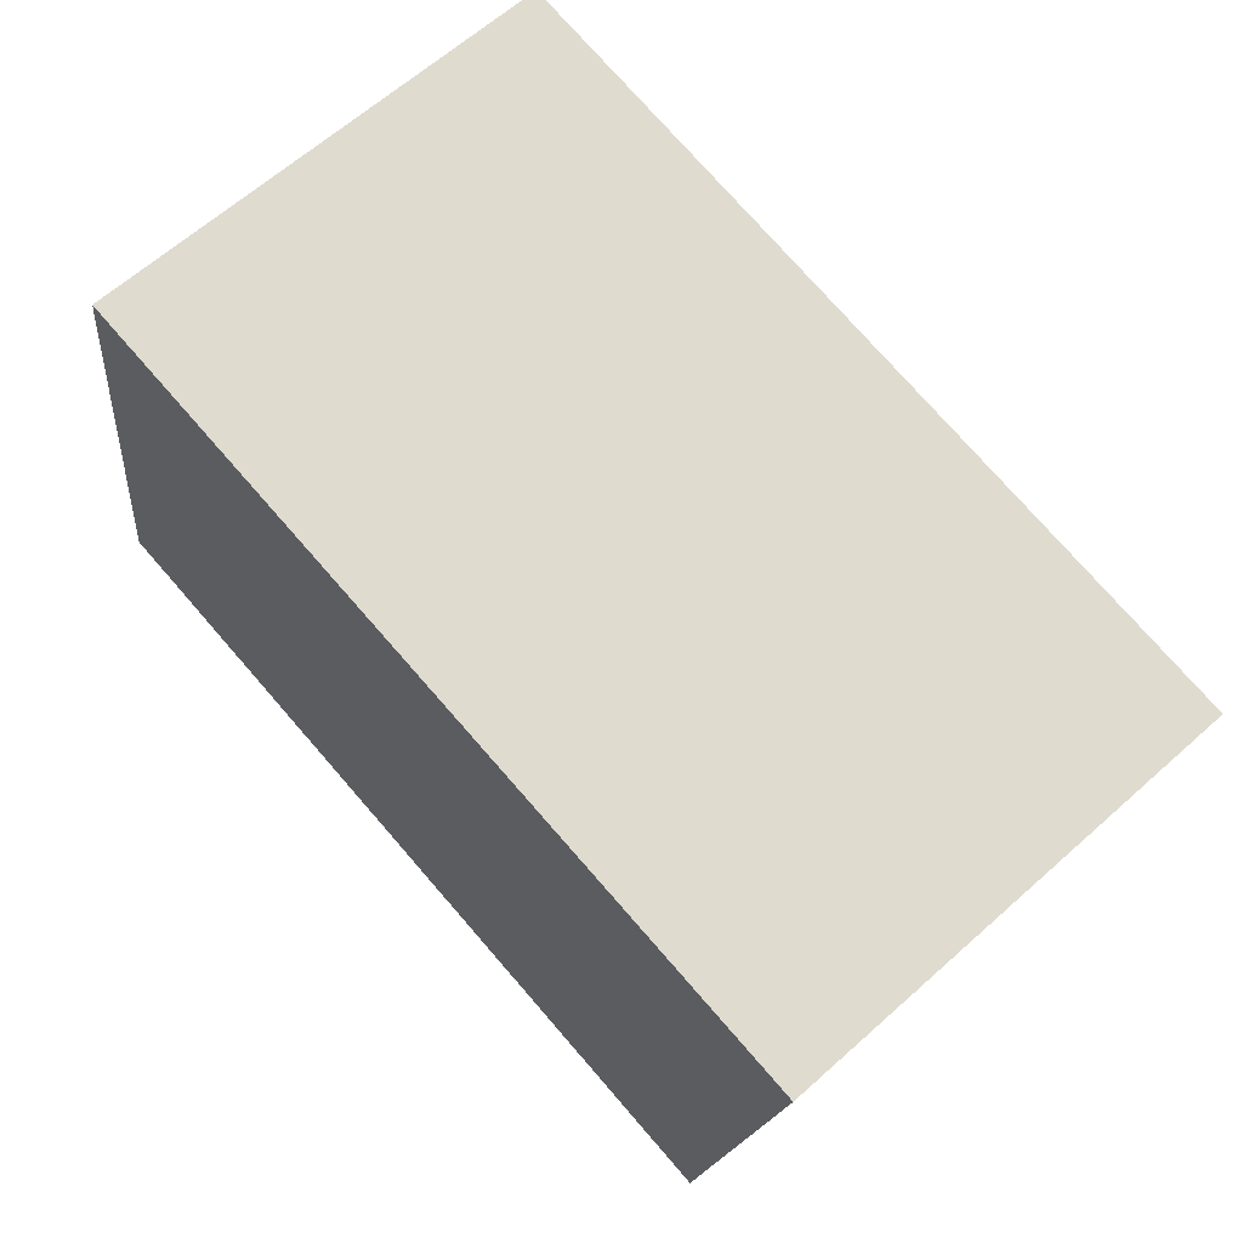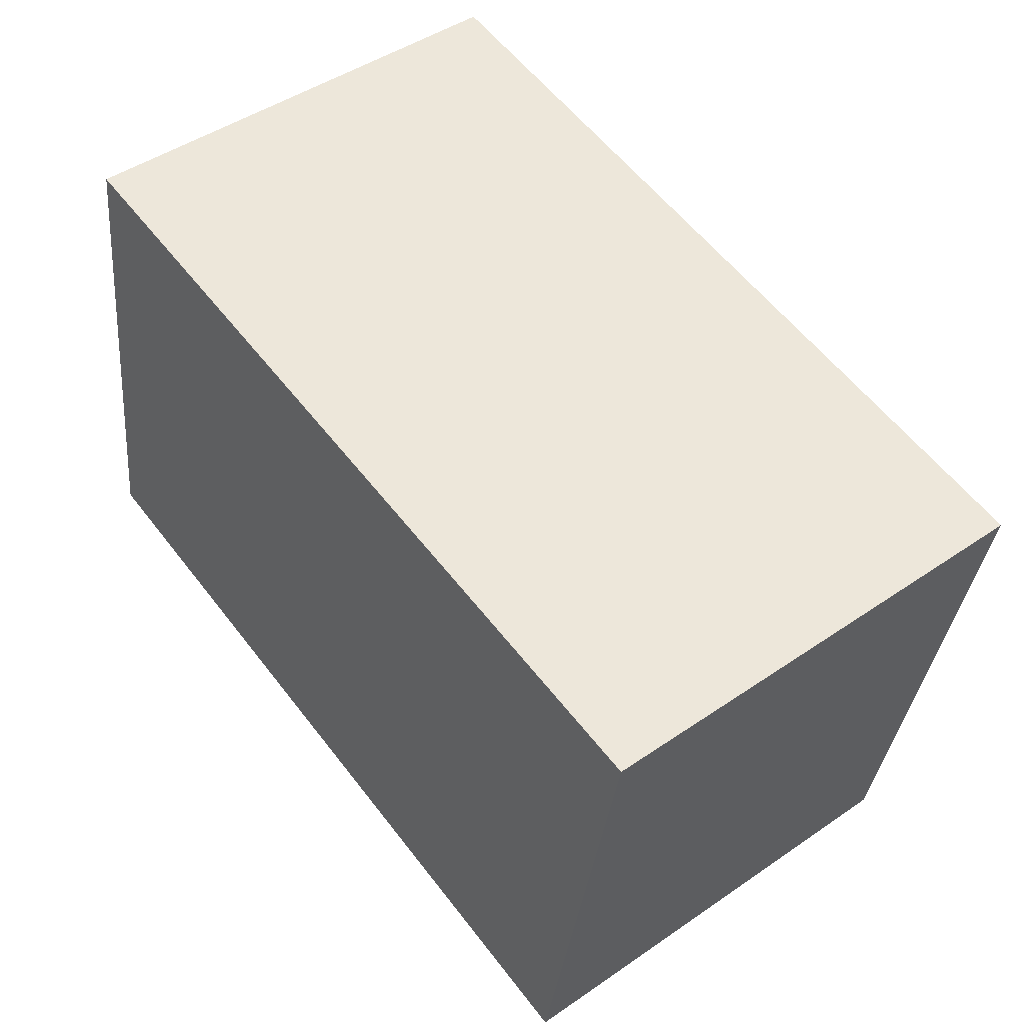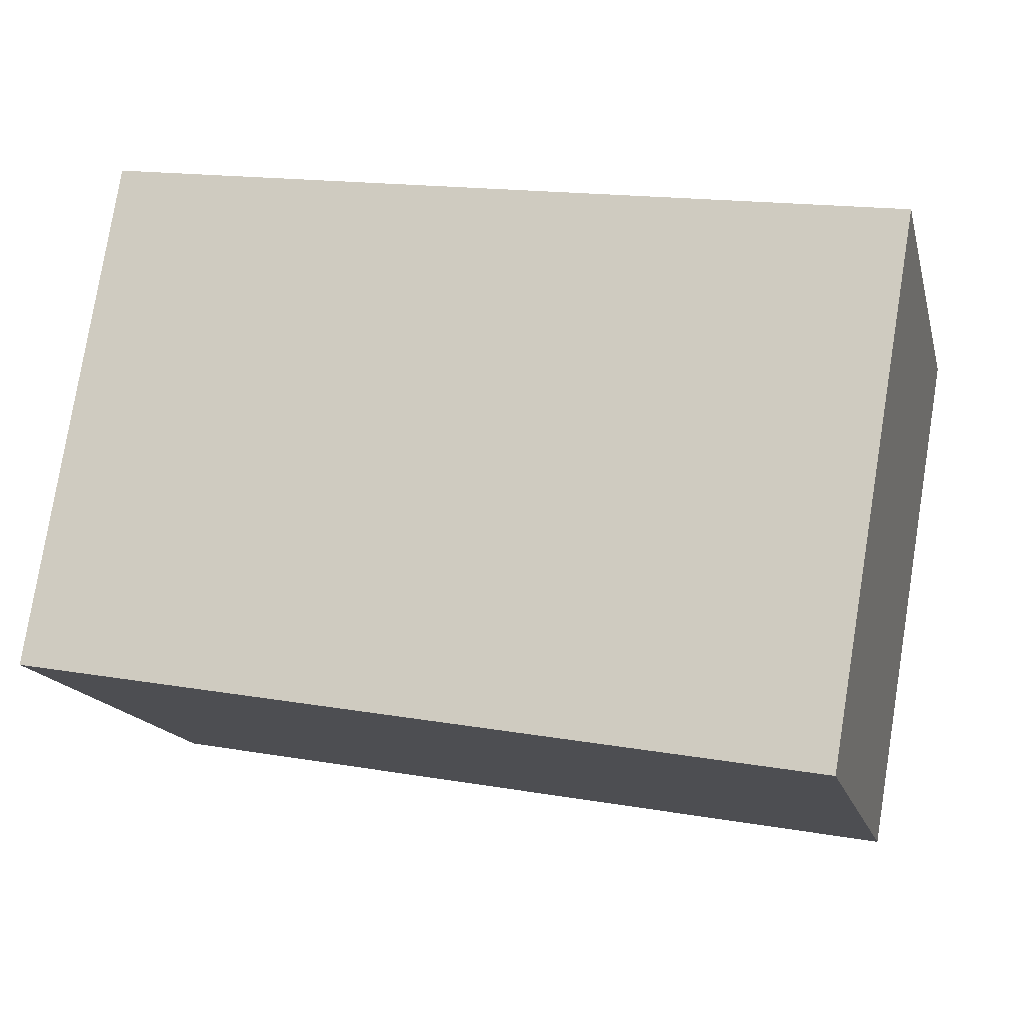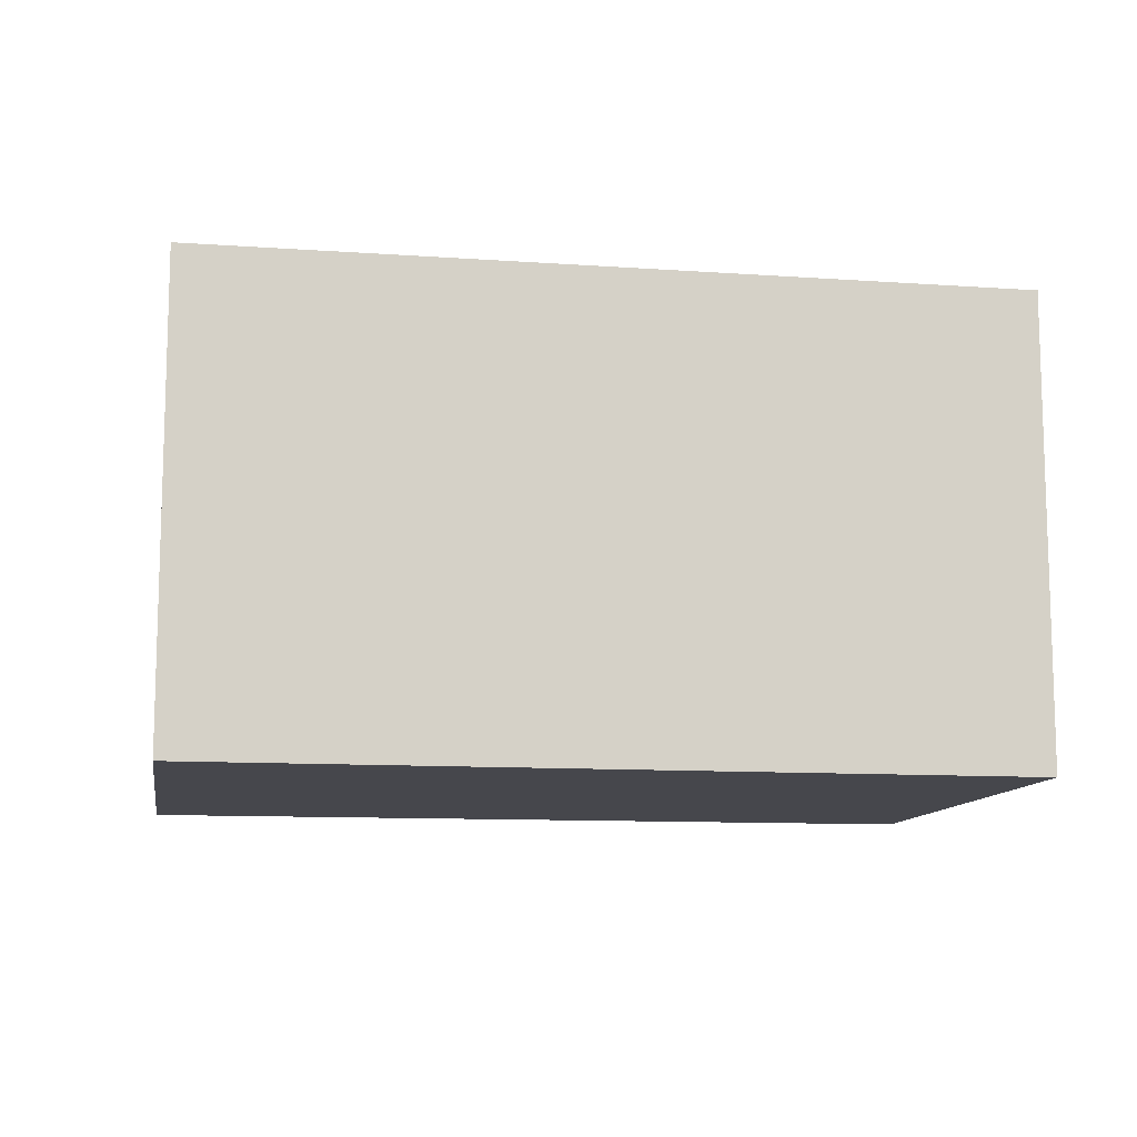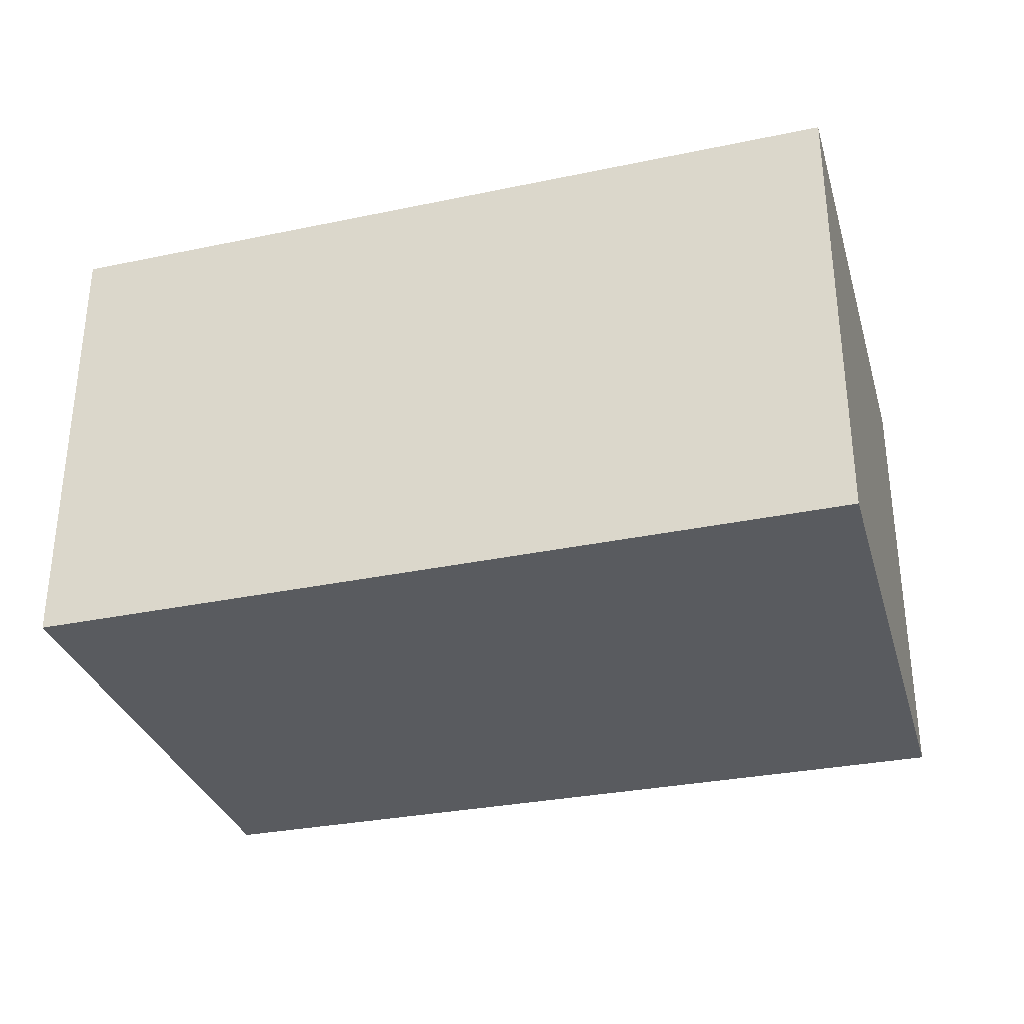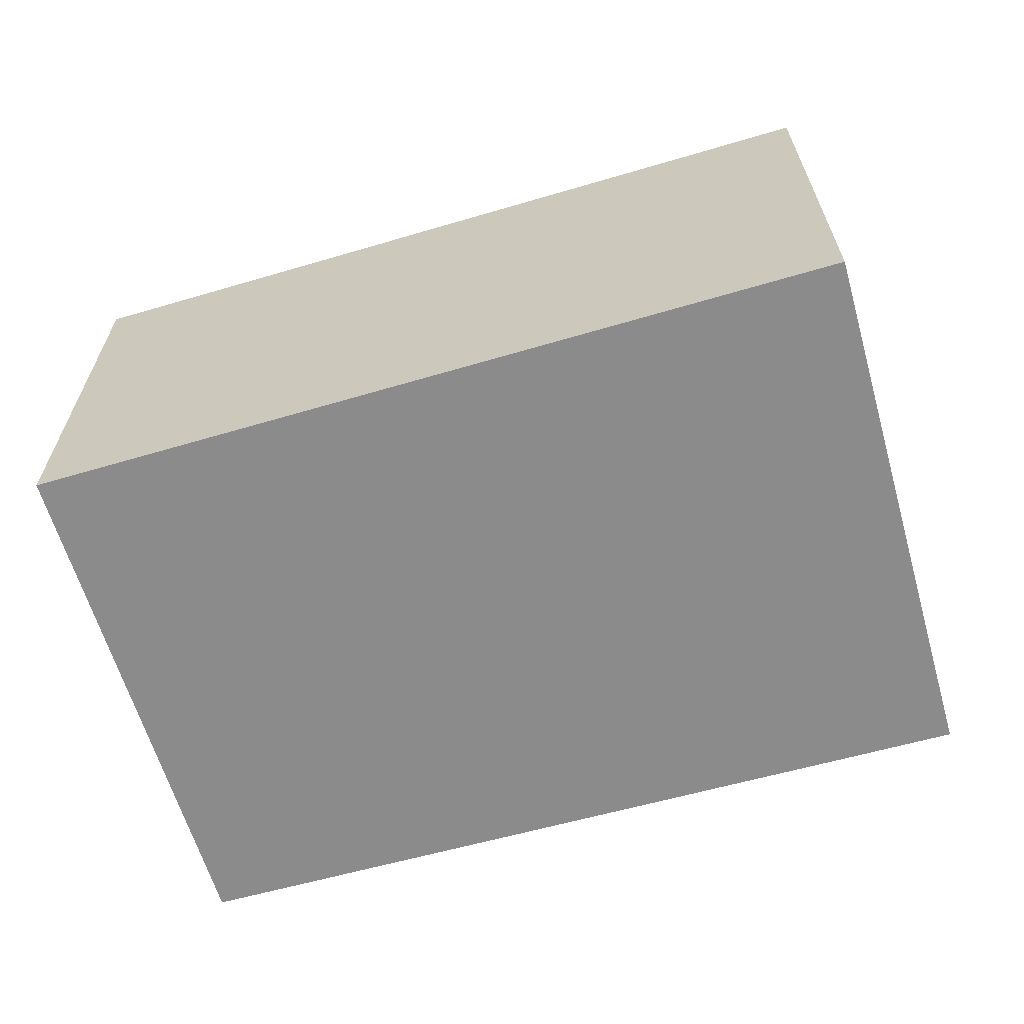
<metadata>
{"format":"obj","ext":"obj","renderer":"f3d","projection":"perspective","resolution":1024,"background":"white","views":[{"elev":64.5,"azim":48.1,"up":"+Z"},{"elev":46.7,"azim":52.0,"up":"+Z"},{"elev":-16.0,"azim":13.7,"up":"+Z"},{"elev":-11.0,"azim":-179.8,"up":"+Y"},{"elev":-32.7,"azim":25.3,"up":"+Y"},{"elev":-63.9,"azim":25.6,"up":"+Y"}]}
</metadata>
<code>
v  0 3.56 2.18e-16
v  6.861 3.56 3.043
v  6.145 3.56 -1.086
v  0.627 3.56 4.036
v  6.861 -1.863e-16 3.043
v  6.145 6.65e-17 -1.086
v  0 0 0
v  0.627 -2.471e-16 4.036
g defaultobject
f 1 2 3
f 2 1 4
f 5 3 2
f 3 5 6
f 6 1 3
f 1 6 7
f 8 2 4
f 2 8 5
f 7 4 1
f 4 7 8
f 8 6 5
f 6 8 7

</code>
